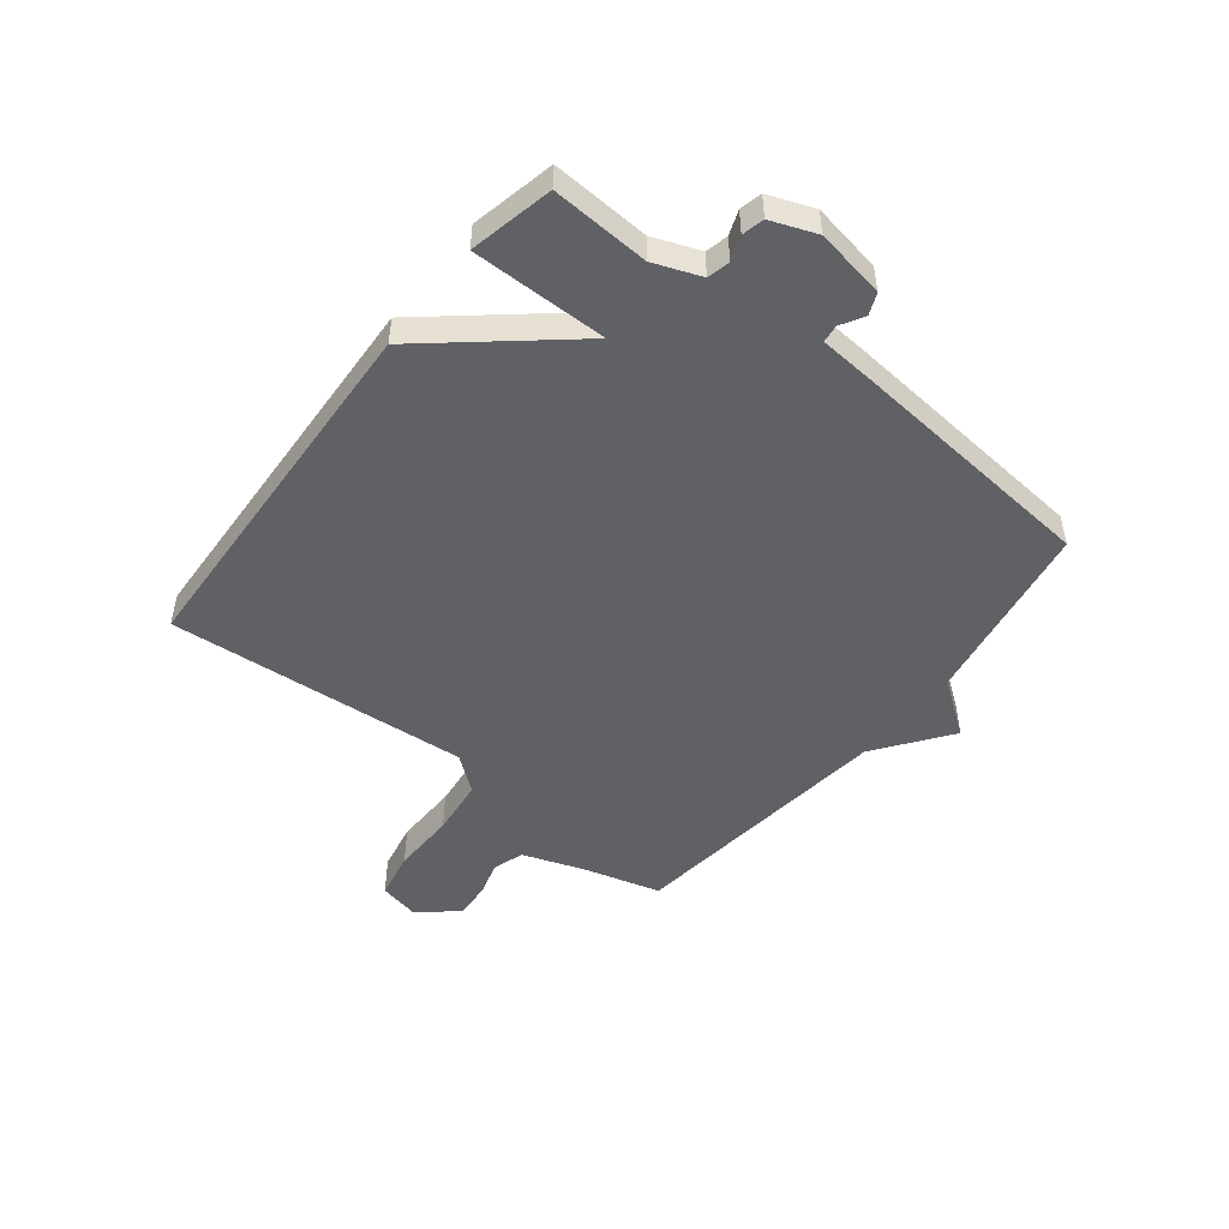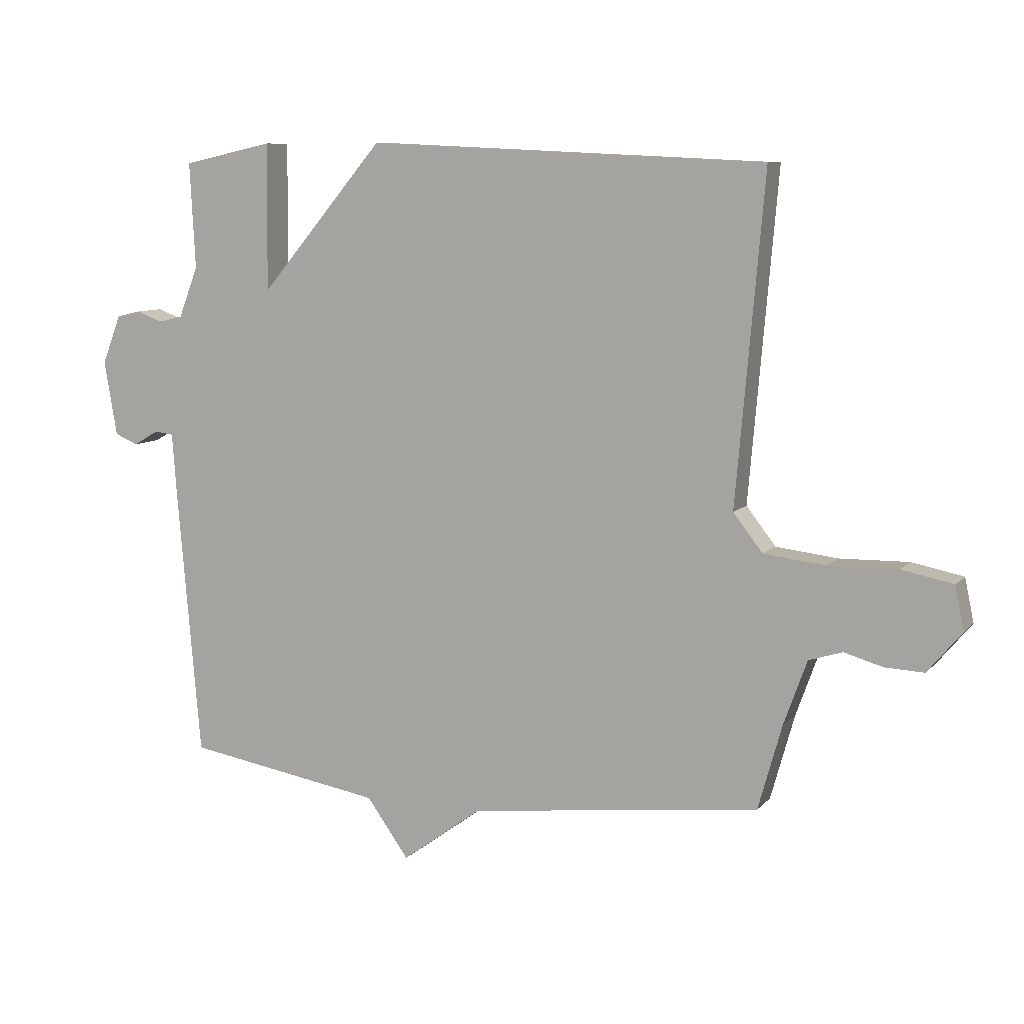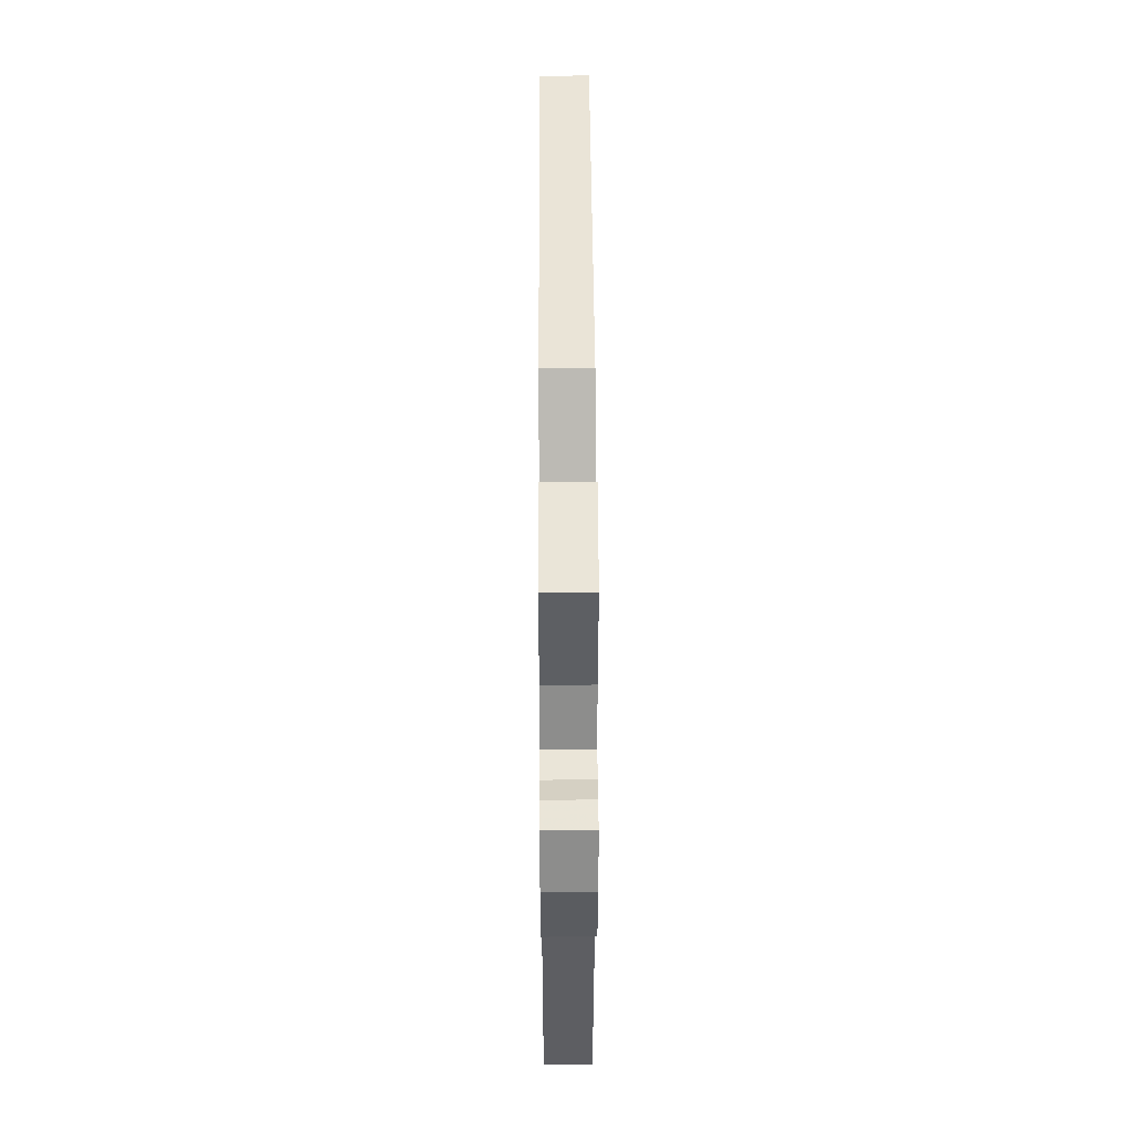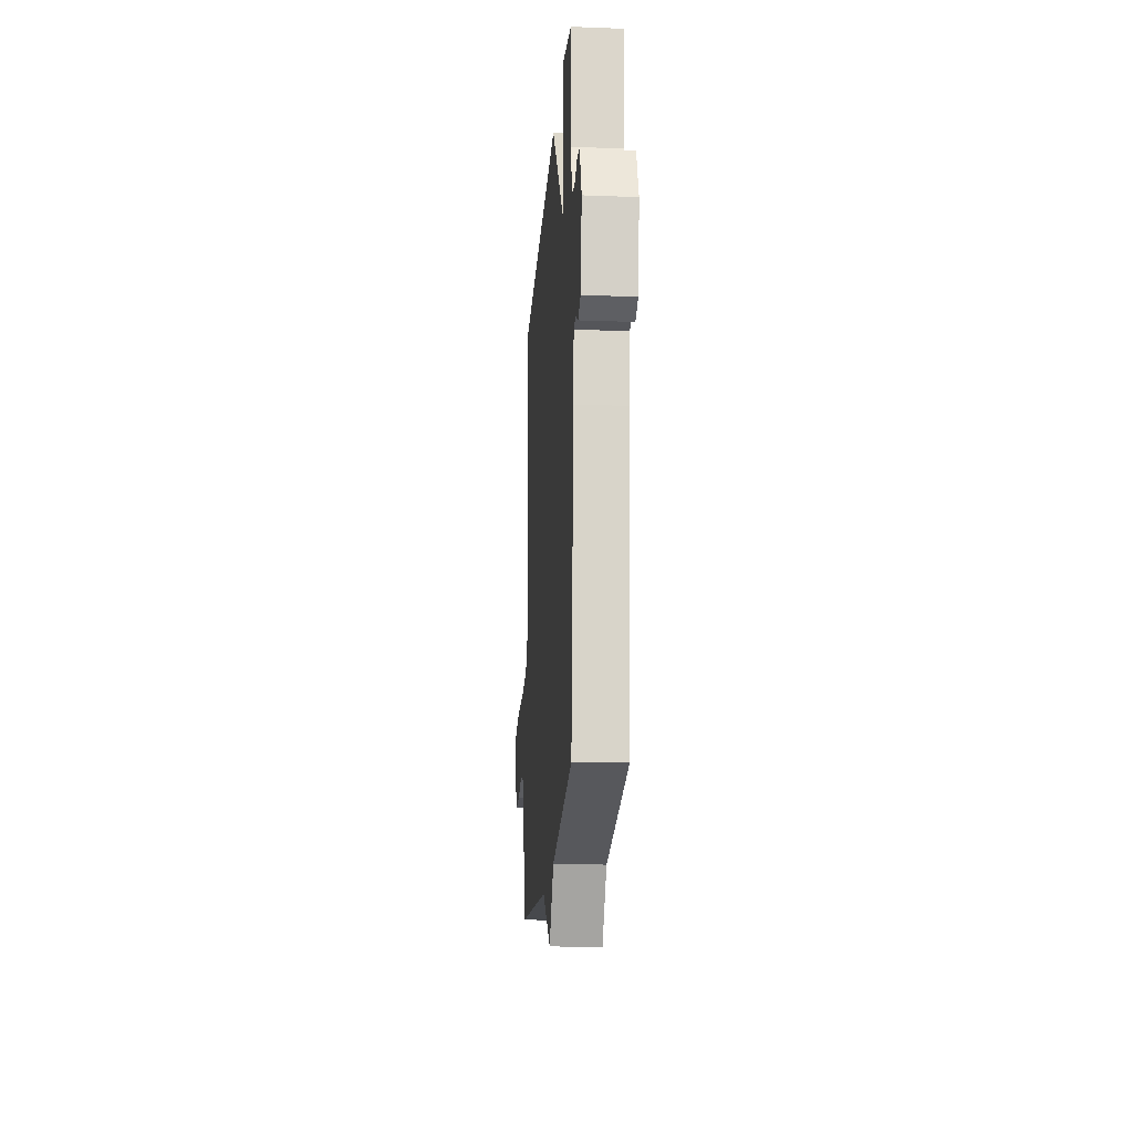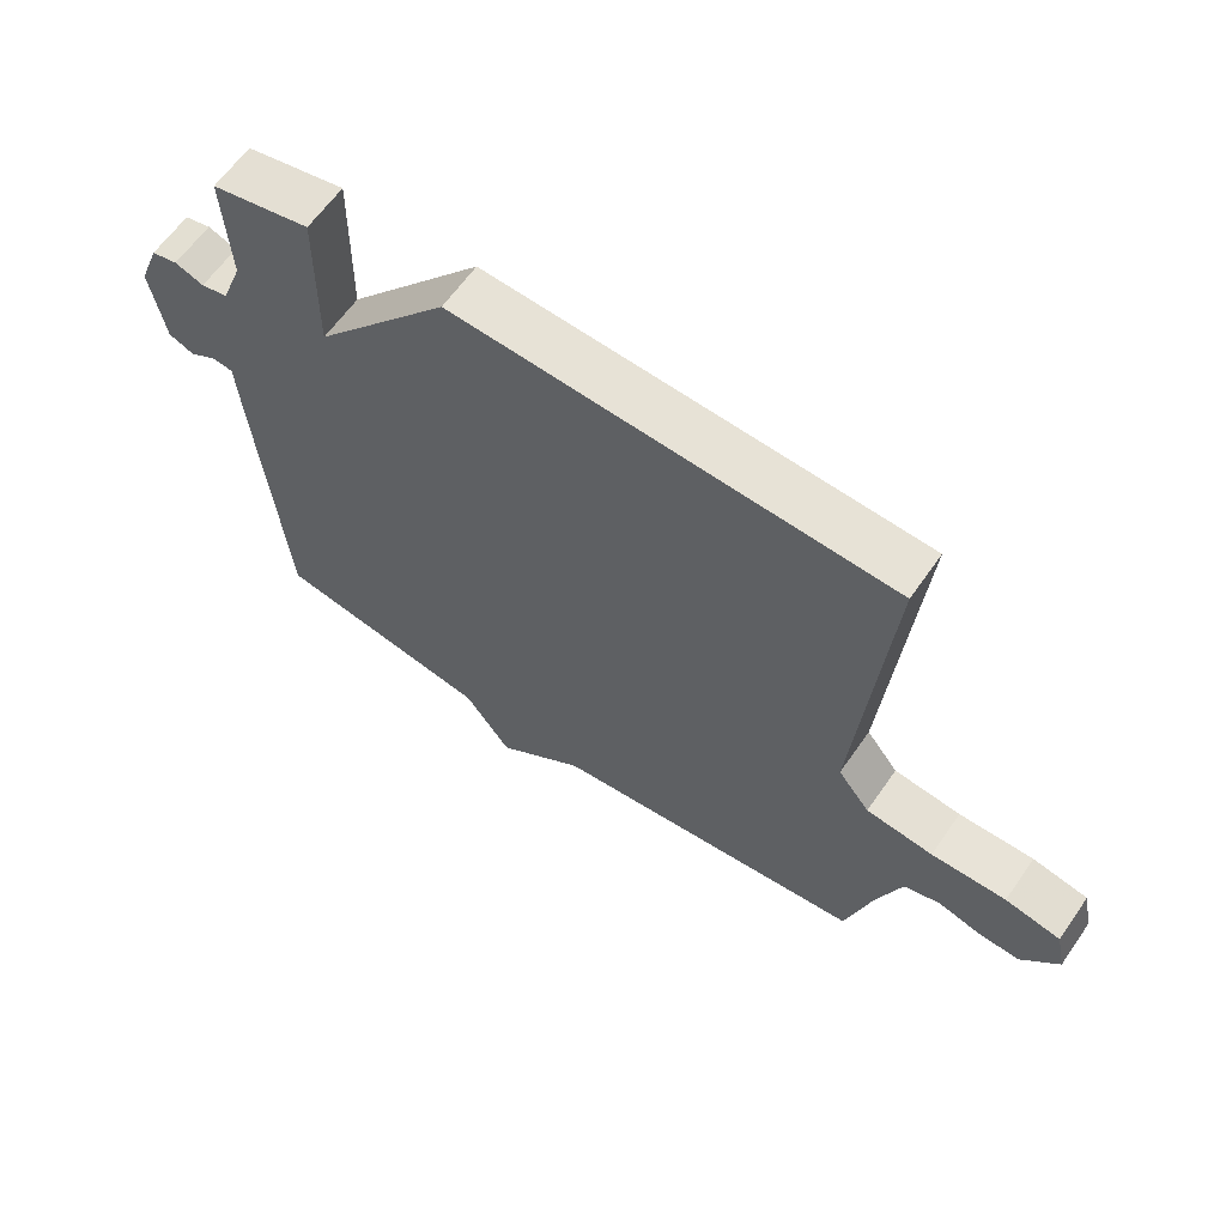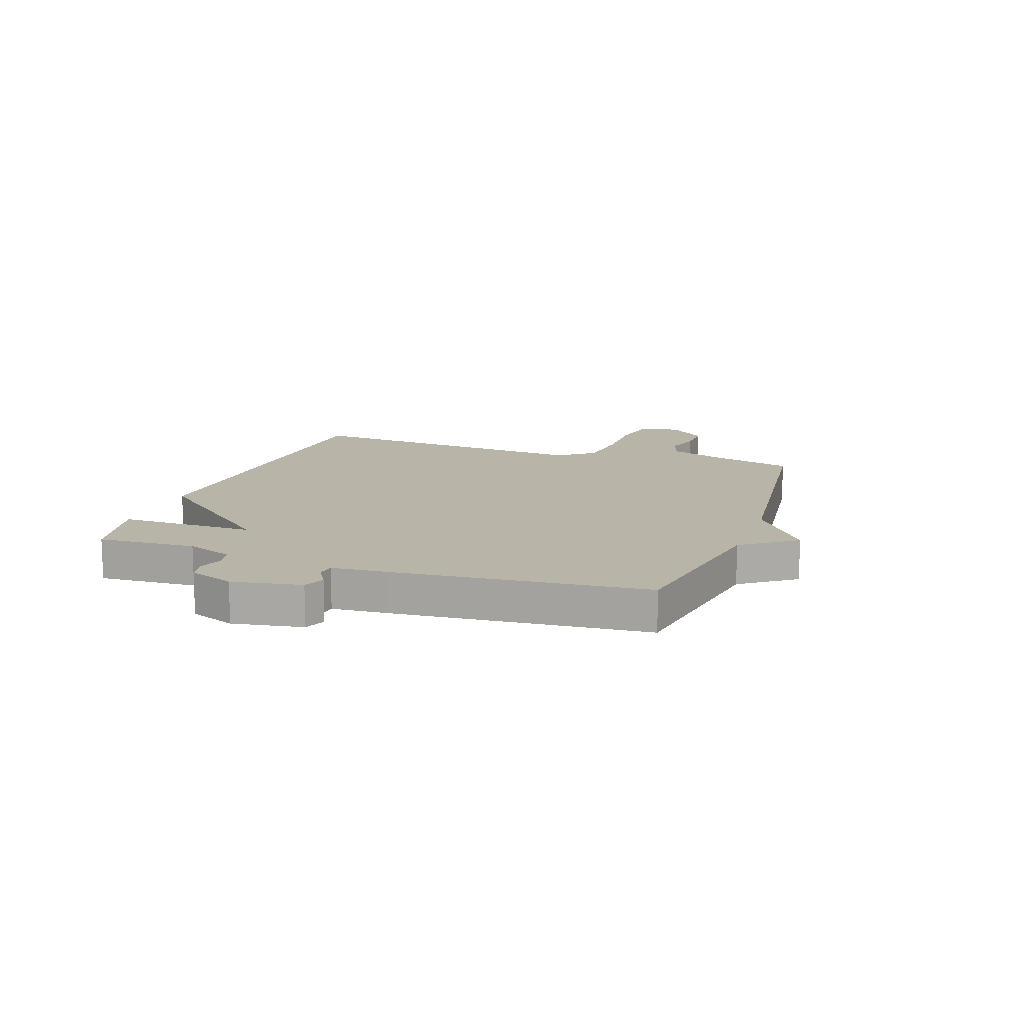
<metadata>
{"format":"obj","ext":"obj","renderer":"f3d","projection":"perspective","resolution":1024,"background":"white","views":[{"elev":-49.6,"azim":51.6,"up":"+Y"},{"elev":8.5,"azim":-157.1,"up":"+Z"},{"elev":46.7,"azim":89.7,"up":"+Z"},{"elev":-18.8,"azim":85.9,"up":"+Z"},{"elev":62.4,"azim":-145.2,"up":"+Z"},{"elev":13.3,"azim":109.1,"up":"+Y"}]}
</metadata>
<code>
v 0.5 0.07 -0.5
v 0.177 0.07 -0.555
v 0.108 0.07 -0.651
v -0.023 0.07 -0.555
v -0.5 0.07 -0.5
v -0.539 0.07 -0.361
v -0.577 0.07 -0.255
v -0.632 0.07 -0.238
v -0.695 0.07 -0.256
v -0.759 0.07 -0.259
v -0.815 0.07 -0.192
v -0.8 0.07 -0.121
v -0.716 0.07 -0.104
v -0.603 0.07 -0.106
v -0.502 0.07 -0.094
v -0.454 0.07 -0.032
v -0.5 0.07 0.5
v 0.152 0.07 0.532
v 0.355 0.07 0.292
v 0.352 0.07 0.532
v 0.5 0.07 0.5
v 0.491 0.07 0.327
v 0.523 0.07 0.244
v 0.563 0.07 0.235
v 0.606 0.07 0.251
v 0.645 0.07 0.242
v 0.676 0.07 0.162
v 0.655 0.07 0.039
v 0.617 0.07 0.023
v 0.576 0.07 0.047
v 0.545 0.07 0.043
v 0.538 0.07 -0.055
v 0.5 0 -0.5
v 0.177 0 -0.555
v 0.108 0 -0.651
v -0.023 0 -0.555
v -0.5 0 -0.5
v -0.539 0 -0.361
v -0.577 0 -0.255
v -0.632 0 -0.238
v -0.695 0 -0.256
v -0.759 0 -0.259
v -0.815 0 -0.192
v -0.8 0 -0.121
v -0.716 0 -0.104
v -0.603 0 -0.106
v -0.502 0 -0.094
v -0.454 0 -0.032
v -0.5 0 0.5
v 0.152 0 0.532
v 0.355 0 0.292
v 0.352 0 0.532
v 0.5 0 0.5
v 0.491 0 0.327
v 0.523 0 0.244
v 0.563 0 0.235
v 0.606 0 0.251
v 0.645 0 0.242
v 0.676 0 0.162
v 0.655 0 0.039
v 0.617 0 0.023
v 0.576 0 0.047
v 0.545 0 0.043
v 0.538 0 -0.055
f 31 32 1 2
f 28 29 30
f 27 28 30
f 26 27 30
f 25 26 30
f 24 25 30
f 23 24 30 31
f 2 3 4
f 31 2 4
f 23 31 4
f 22 23 4
f 19 20 21 22
f 16 17 18 19
f 4 5 6
f 22 4 6
f 19 22 6
f 16 19 6
f 15 16 6
f 12 13 14
f 11 12 14
f 10 11 14
f 9 10 14
f 8 9 14
f 7 8 14 15
f 6 7 15
f 34 33 64 63
f 62 61 60
f 62 60 59
f 62 59 58
f 62 58 57
f 62 57 56
f 63 62 56 55
f 36 35 34
f 36 34 63
f 36 63 55
f 36 55 54
f 54 53 52 51
f 51 50 49 48
f 38 37 36
f 38 36 54
f 38 54 51
f 38 51 48
f 38 48 47
f 46 45 44
f 46 44 43
f 46 43 42
f 46 42 41
f 46 41 40
f 47 46 40 39
f 47 39 38
f 1 33 34 2
f 2 34 35 3
f 3 35 36 4
f 4 36 37 5
f 5 37 38 6
f 6 38 39 7
f 7 39 40 8
f 8 40 41 9
f 9 41 42 10
f 10 42 43 11
f 11 43 44 12
f 12 44 45 13
f 13 45 46 14
f 14 46 47 15
f 15 47 48 16
f 16 48 49 17
f 17 49 50 18
f 18 50 51 19
f 19 51 52 20
f 20 52 53 21
f 21 53 54 22
f 22 54 55 23
f 23 55 56 24
f 24 56 57 25
f 25 57 58 26
f 26 58 59 27
f 27 59 60 28
f 28 60 61 29
f 29 61 62 30
f 30 62 63 31
f 31 63 64 32
f 32 64 33 1

</code>
